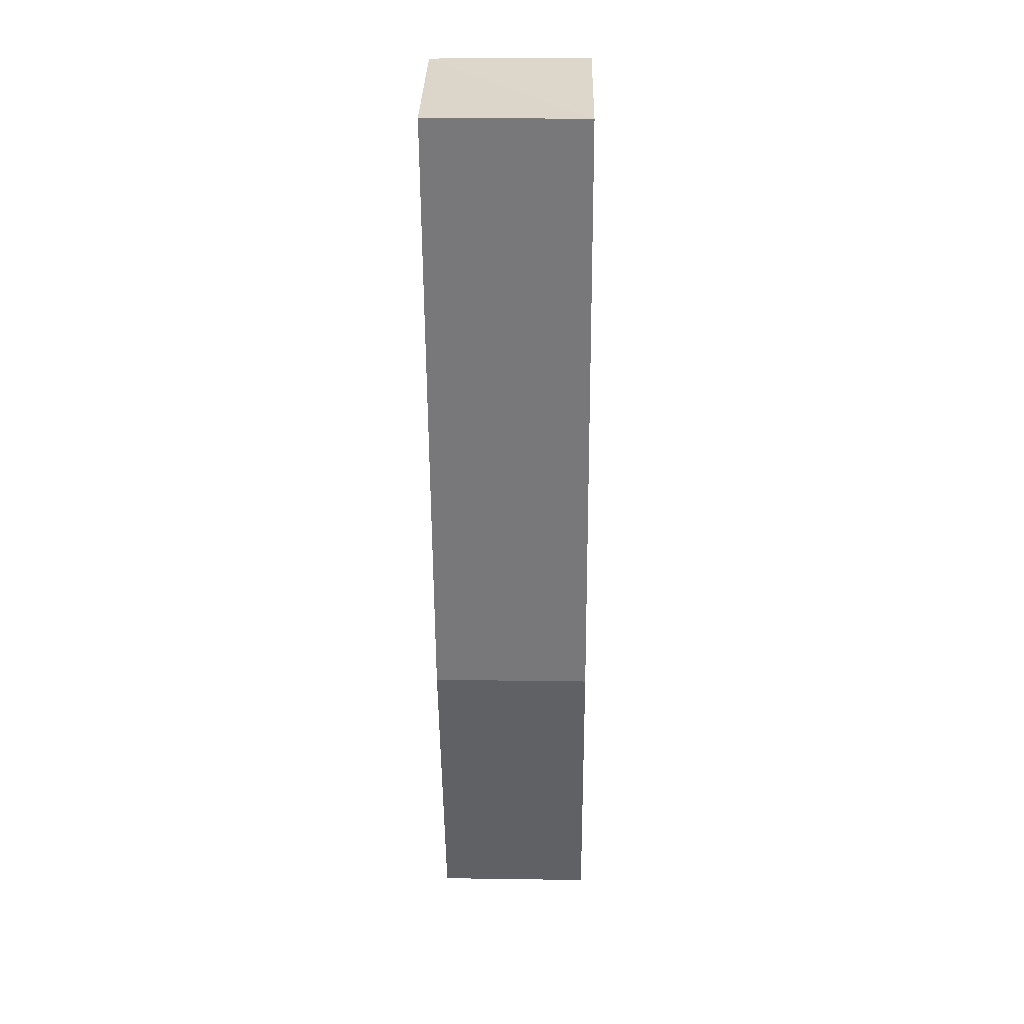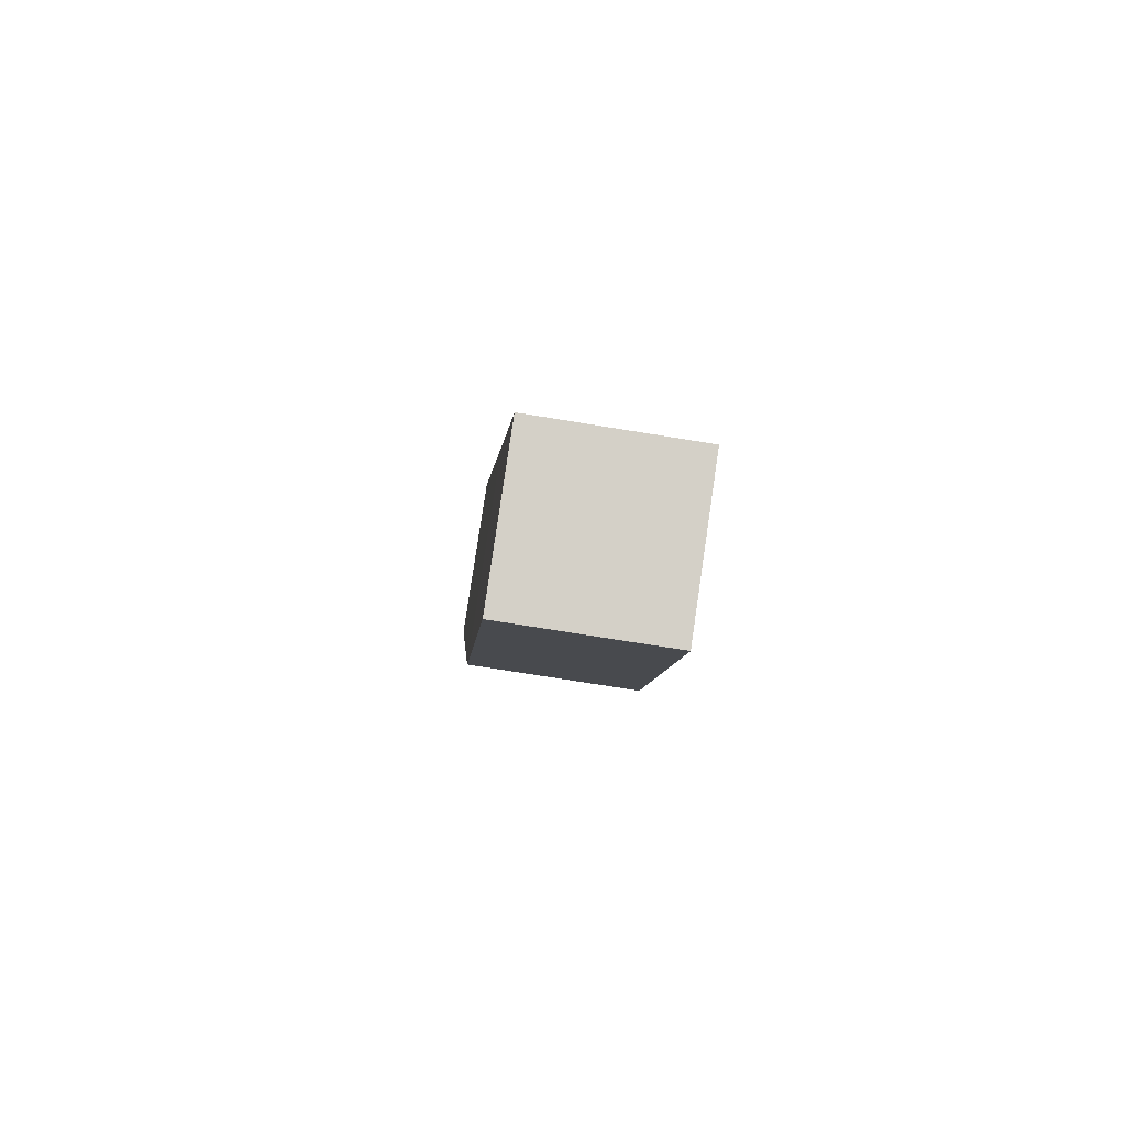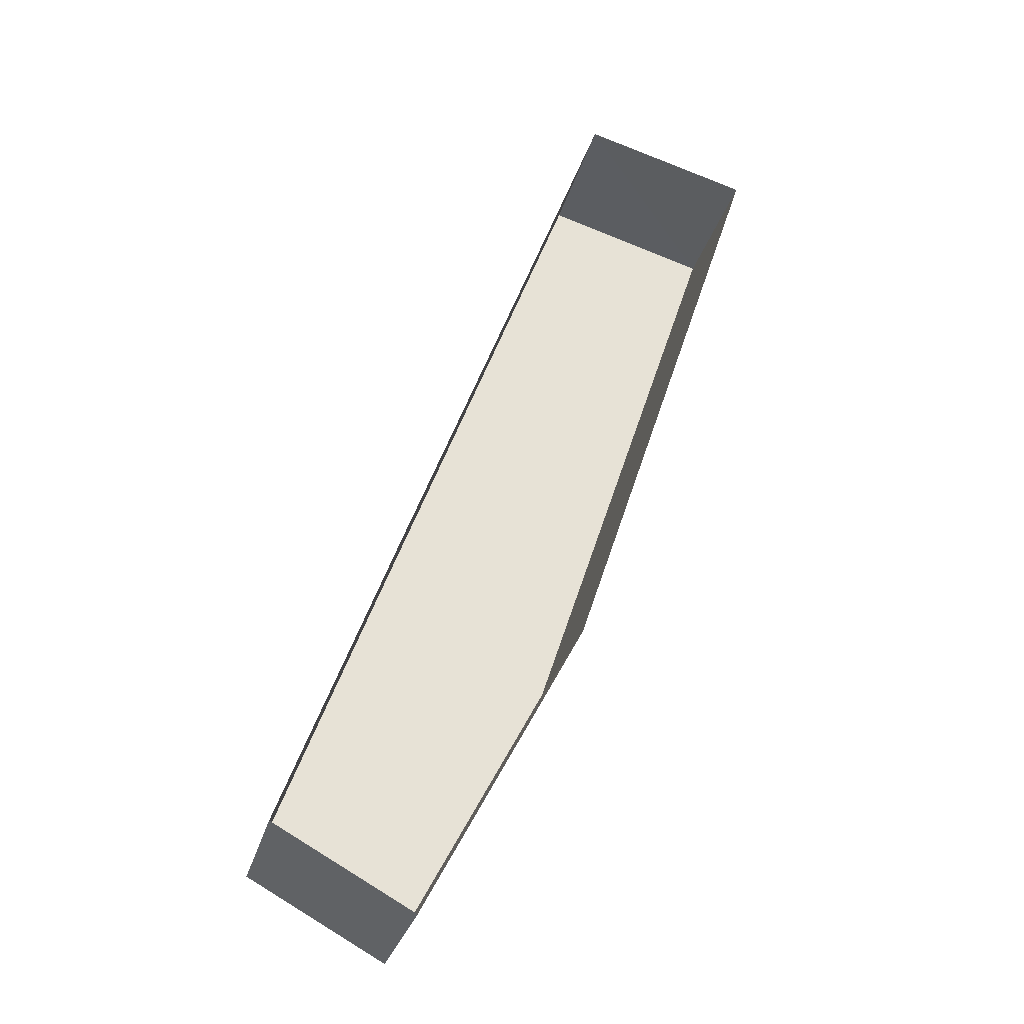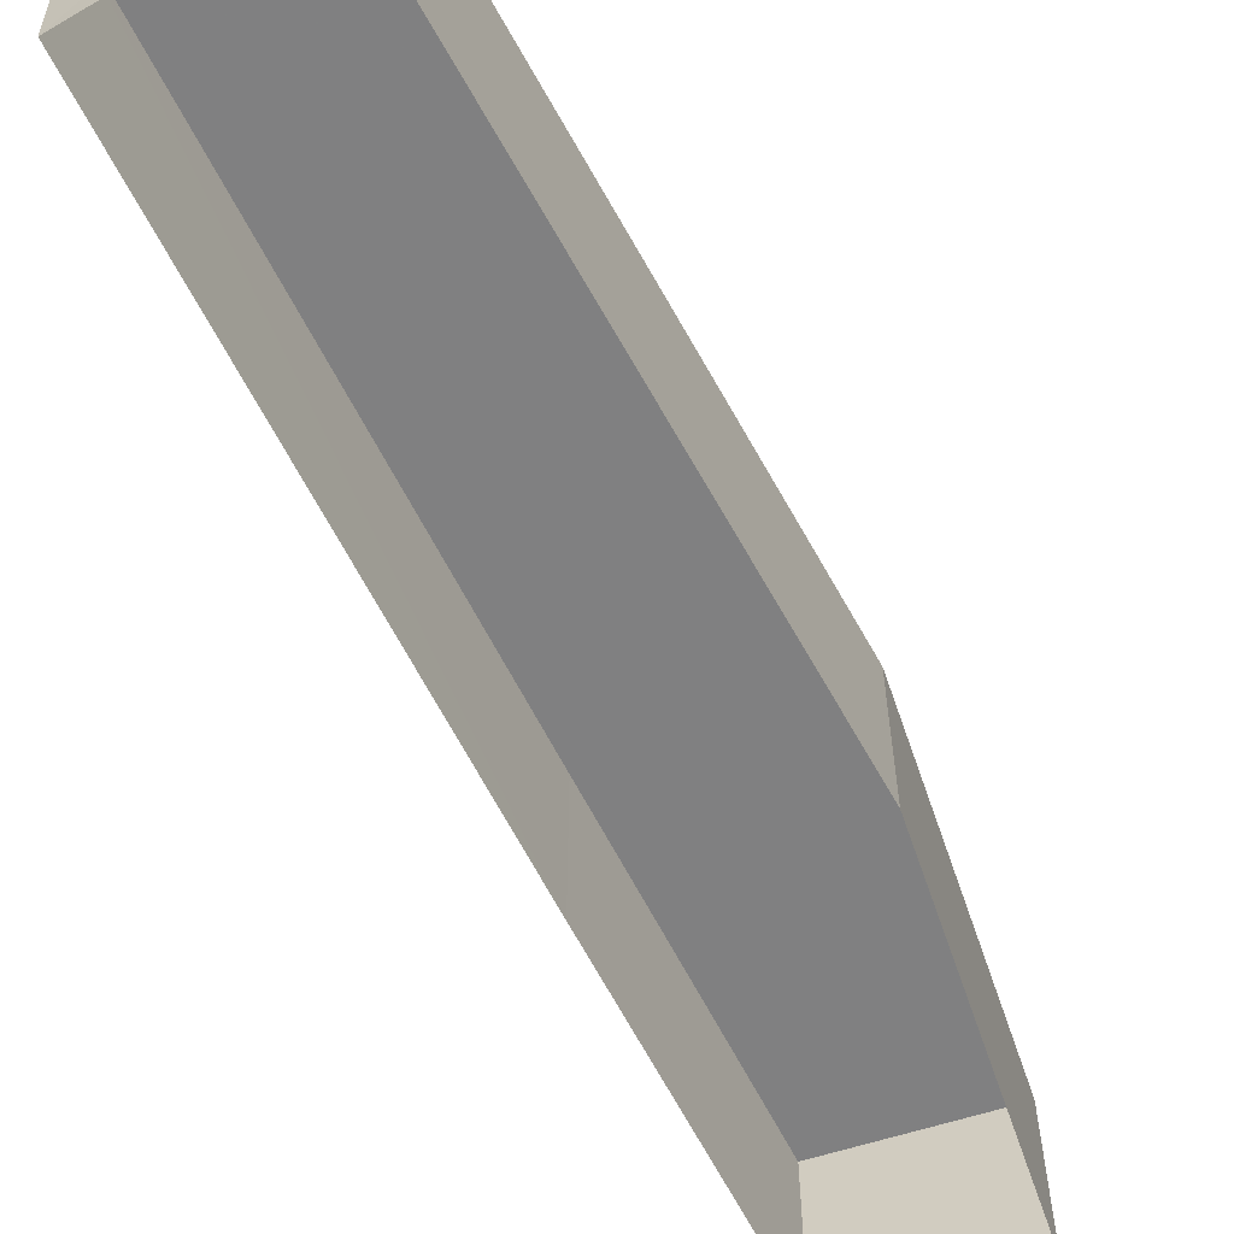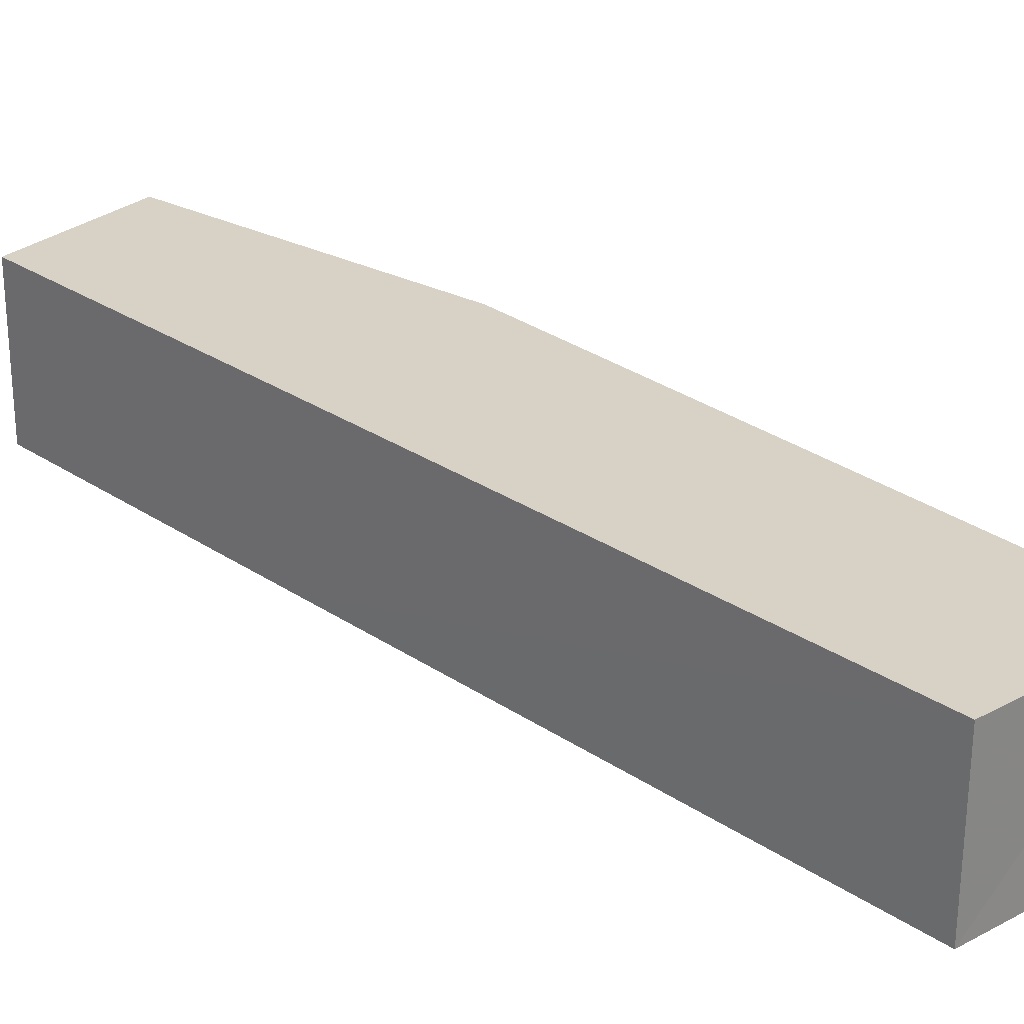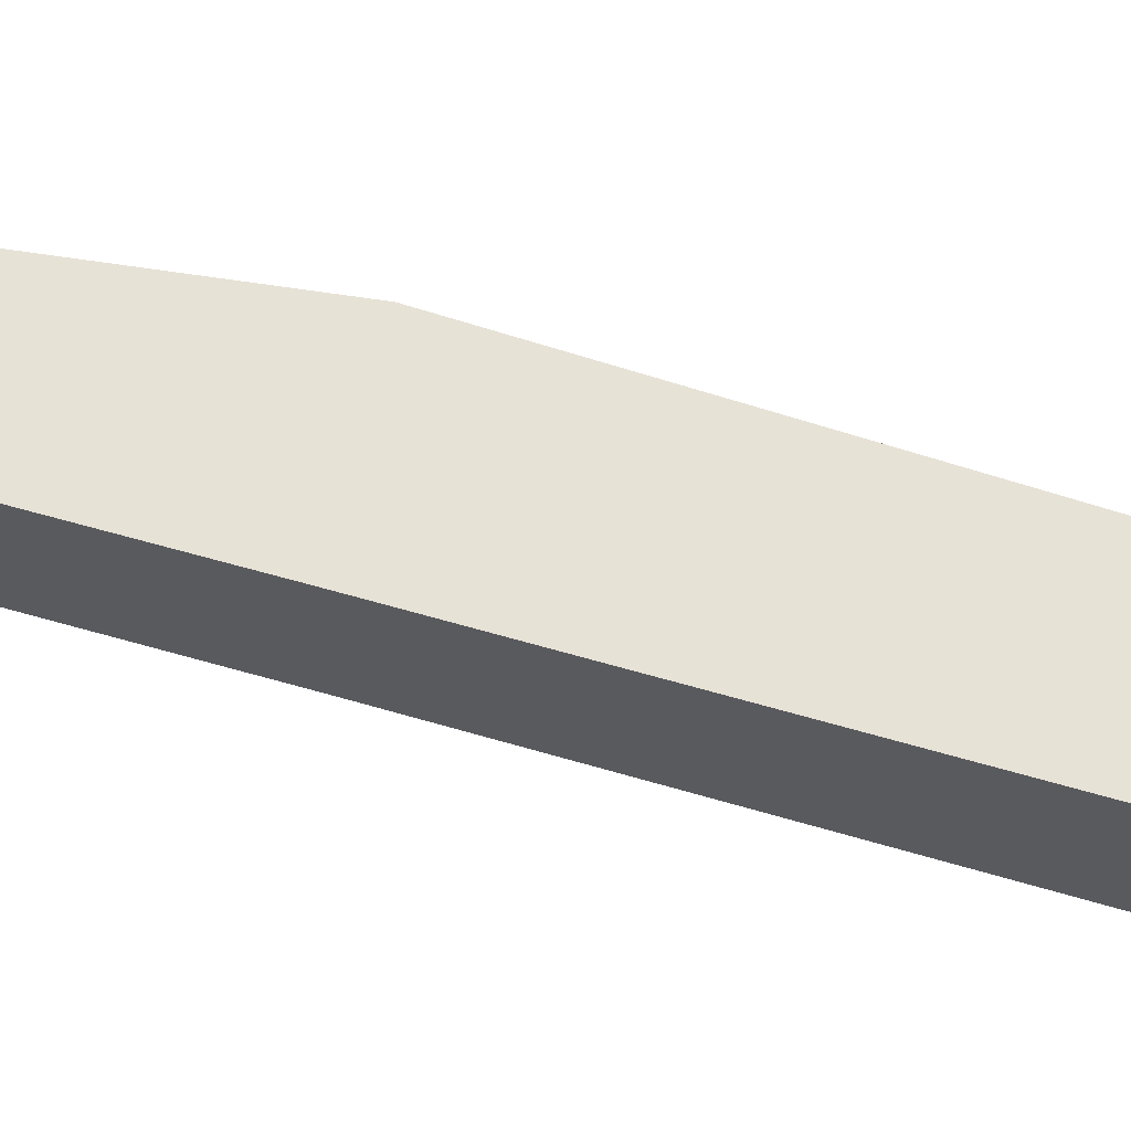
<metadata>
{"format":"obj","ext":"obj","renderer":"f3d","projection":"perspective","resolution":1024,"background":"white","views":[{"elev":14.0,"azim":-88.8,"up":"+Y"},{"elev":-70.9,"azim":80.5,"up":"+Y"},{"elev":-29.4,"azim":165.7,"up":"+Y"},{"elev":-60.2,"azim":-133.3,"up":"+Z"},{"elev":27.3,"azim":156.8,"up":"+Z"},{"elev":63.6,"azim":126.8,"up":"+Z"}]}
</metadata>
<code>
v -8.925e+04 -1.003e+05 1.86
v -8.925e+04 -1.003e+05 1.86
v -8.925e+04 -1.003e+05 1.86
v -8.926e+04 -1.003e+05 1.86
v -8.925e+04 -1.003e+05 1.86
v -8.925e+04 -1.003e+05 1.86
v -8.926e+04 -1.003e+05 2.661
v -8.925e+04 -1.003e+05 2.661
v -8.925e+04 -1.003e+05 2.661
v -8.925e+04 -1.003e+05 2.661
v -8.925e+04 -1.003e+05 2.661
v -8.925e+04 -1.003e+05 2.661
f 1 2 3
f 3 4 5
f 1 3 5
f 4 6 5
f 7 8 9
f 10 7 9
f 8 11 12
f 8 12 9
f 8 3 2
f 11 8 2
f 9 1 5
f 9 12 1
f 10 5 6
f 10 9 5
f 12 2 1
f 12 11 2
f 7 6 4
f 7 10 6
f 7 4 3
f 8 7 3

</code>
